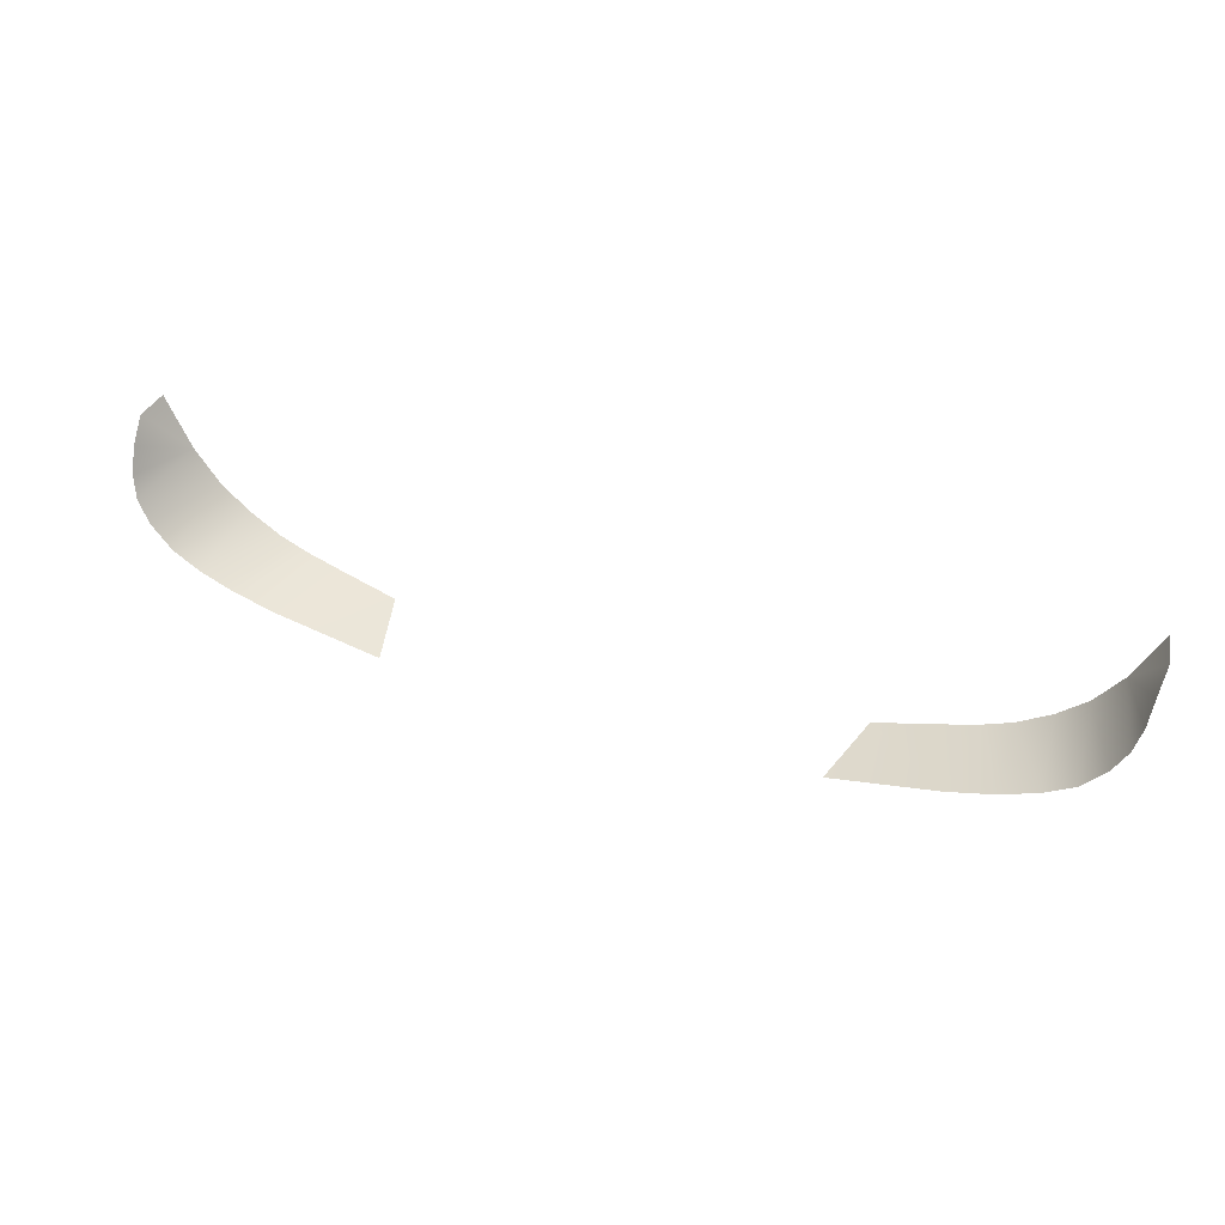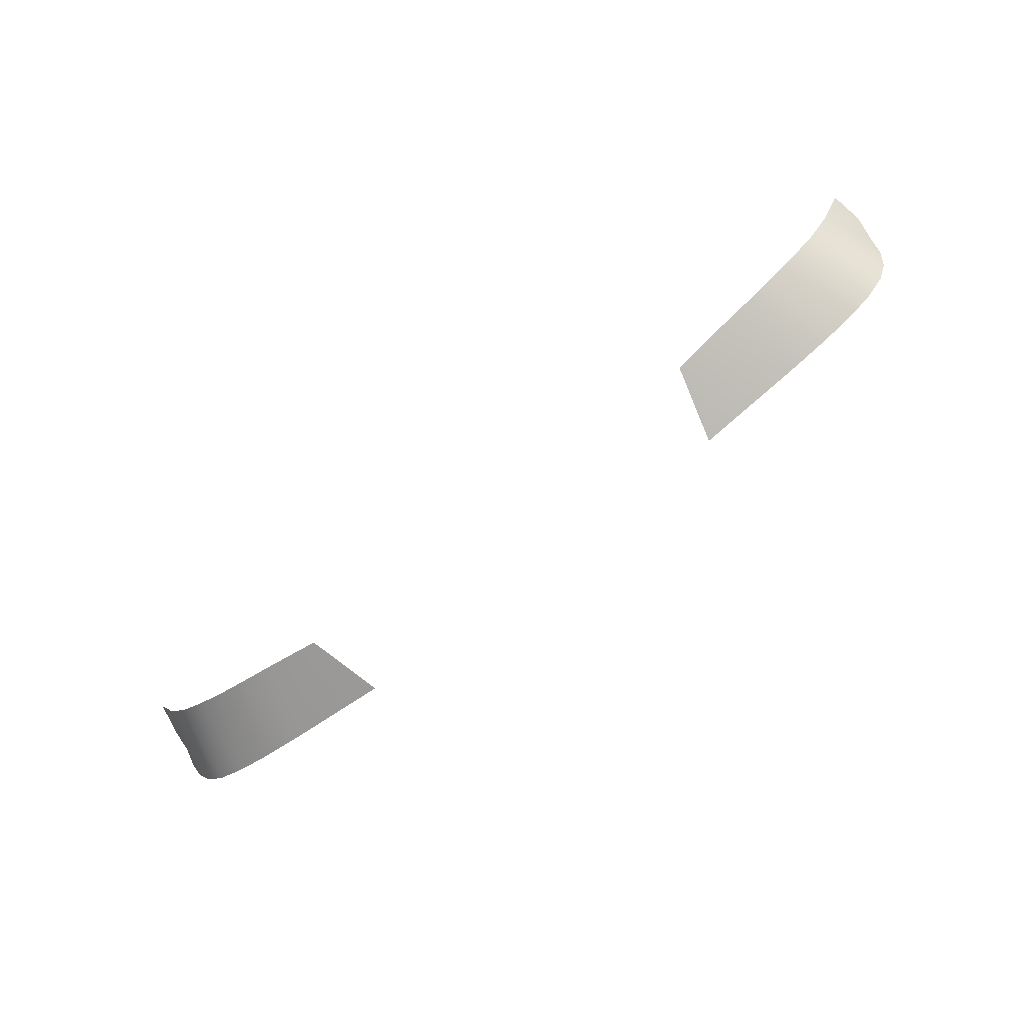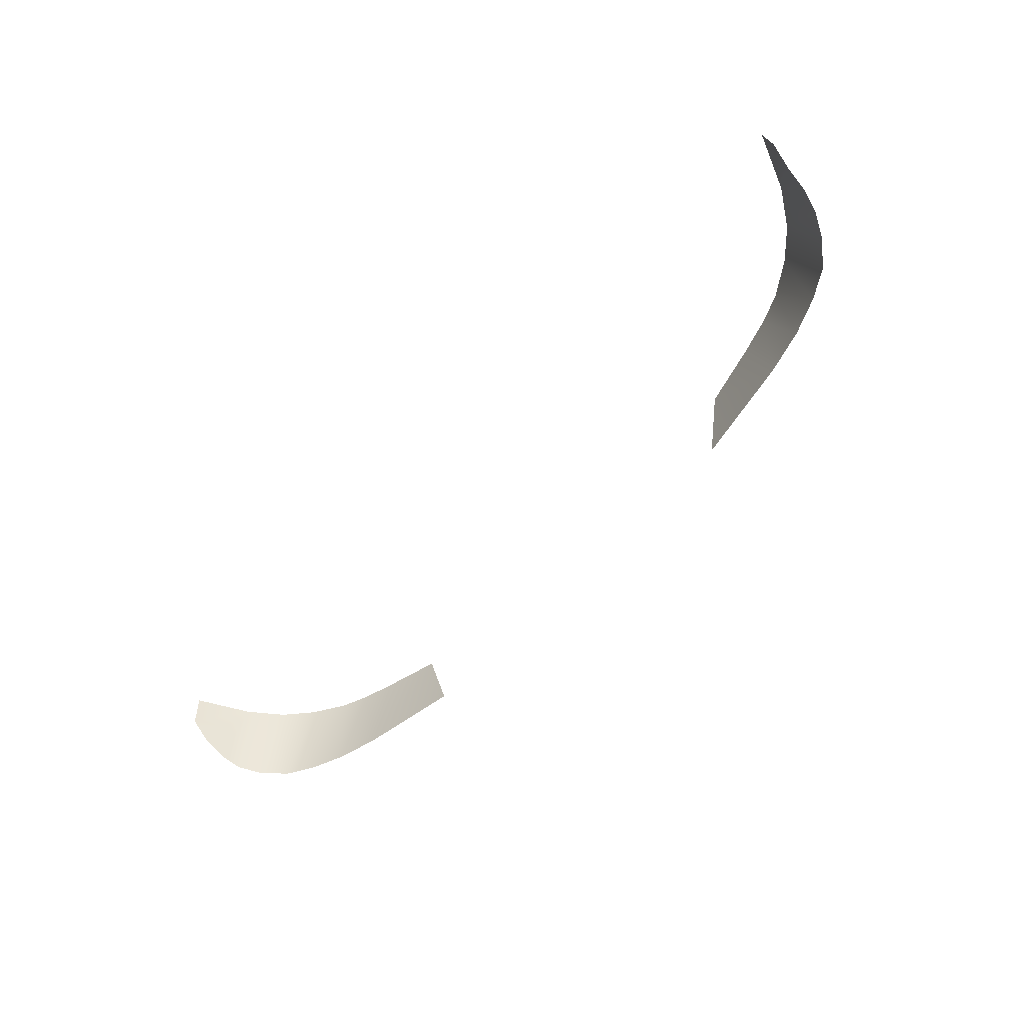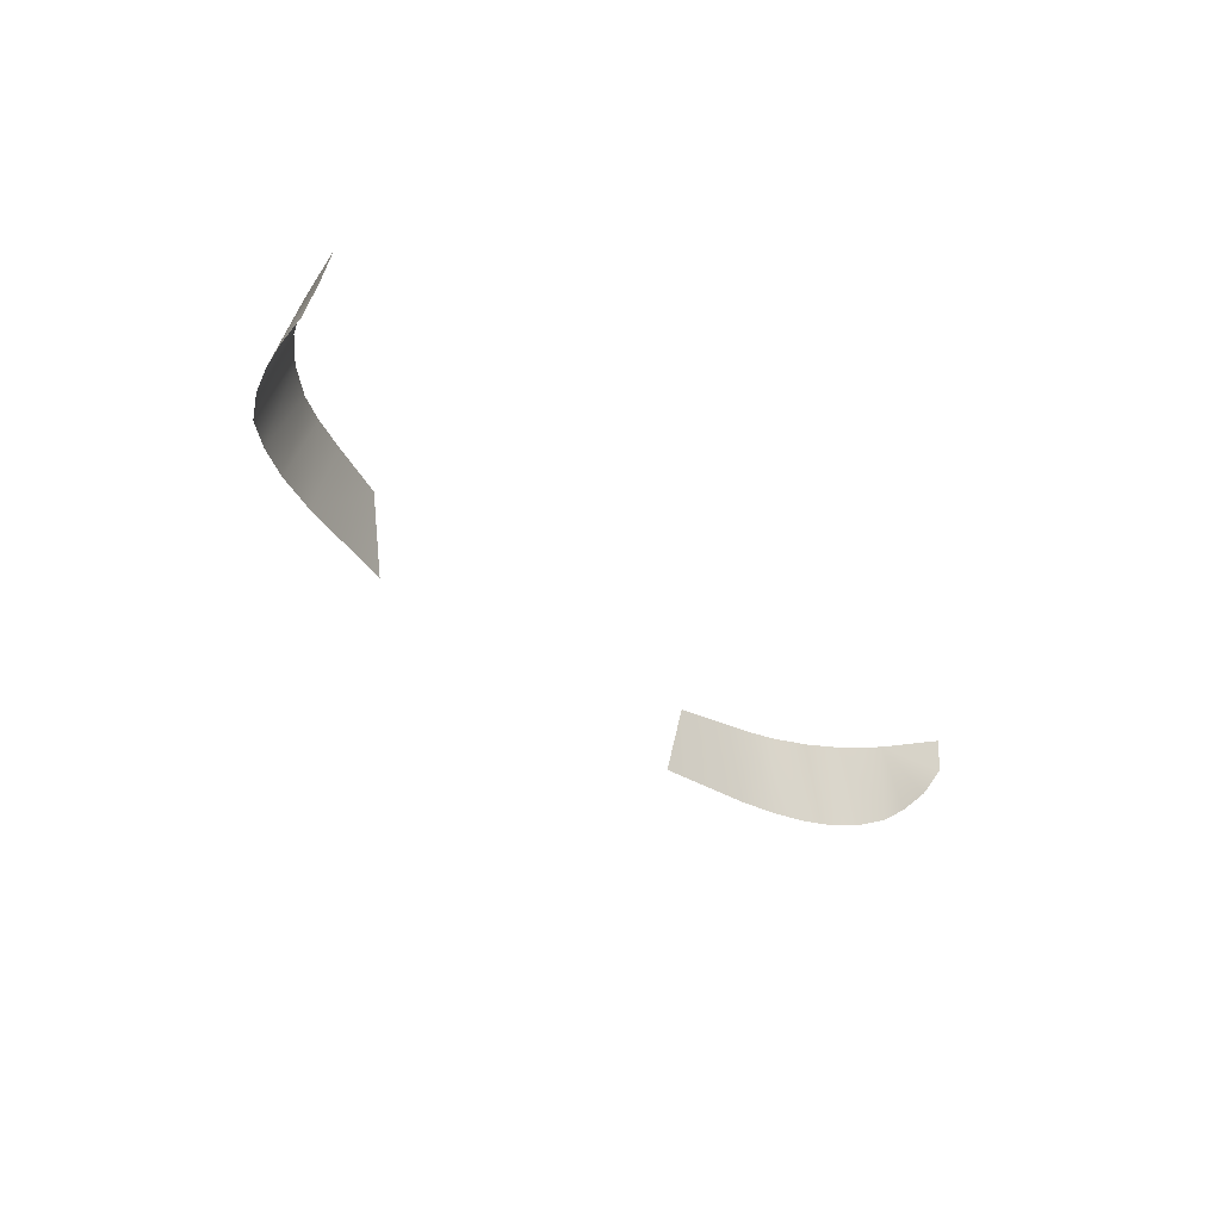
<metadata>
{"format":"obj","ext":"obj","renderer":"f3d","projection":"perspective","resolution":1024,"background":"white","views":[{"elev":40.6,"azim":21.3,"up":"+Z"},{"elev":-75.8,"azim":-142.3,"up":"+Z"},{"elev":-57.9,"azim":48.6,"up":"+Y"},{"elev":-32.4,"azim":-53.9,"up":"+Y"}]}
</metadata>
<code>
g Taillights_51
v 0.7147 0.7451 -2.161
v 0.6985 0.8792 -2.12
v 0.6522 0.8782 -2.162
v 0.7509 0.7484 -2.121
v 0.667 0.7418 -2.188
v 0.5976 0.8762 -2.196
v 0.6076 0.7401 -2.212
v 0.5492 0.8736 -2.214
v 0.7721 0.7557 -2.085
v 0.7402 0.8806 -2.063
v 0.7833 0.7709 -2.051
v 0.788 0.7926 -2.012
v 0.5337 0.738 -2.231
v 0.4906 0.8695 -2.23
v 0.3911 0.8602 -2.253
v 0.3572 0.7324 -2.261
v 0.7937 0.8312 -1.98
v 0.7832 0.8829 -1.973
v -0.7147 0.7451 -2.161
v -0.6985 0.8792 -2.12
v -0.7509 0.7484 -2.121
v -0.6522 0.8782 -2.162
v -0.667 0.7418 -2.188
v -0.5976 0.8762 -2.196
v -0.6076 0.7401 -2.212
v -0.5492 0.8736 -2.214
v -0.7721 0.7557 -2.085
v -0.7402 0.8806 -2.063
v -0.7833 0.7709 -2.051
v -0.788 0.7926 -2.012
v -0.5337 0.738 -2.231
v -0.4906 0.8695 -2.23
v -0.3911 0.8602 -2.253
v -0.3572 0.7324 -2.261
v -0.7937 0.8312 -1.98
v -0.7832 0.8829 -1.973
g Taillights_51_0
f 3 2 1
f 1 2 4
f 1 5 3
f 6 3 5
f 5 7 6
f 6 7 8
f 4 2 9
f 2 10 9
f 9 10 11
f 11 10 12
f 13 8 7
f 14 8 13
f 13 15 14
f 16 15 13
f 17 12 10
f 17 10 18
f 21 20 19
f 22 19 20
f 19 22 23
f 24 23 22
f 25 23 24
f 25 24 26
f 20 21 27
f 28 20 27
f 28 27 29
f 28 29 30
f 26 31 25
f 26 32 31
f 33 31 32
f 33 34 31
f 30 35 28
f 28 35 36

</code>
